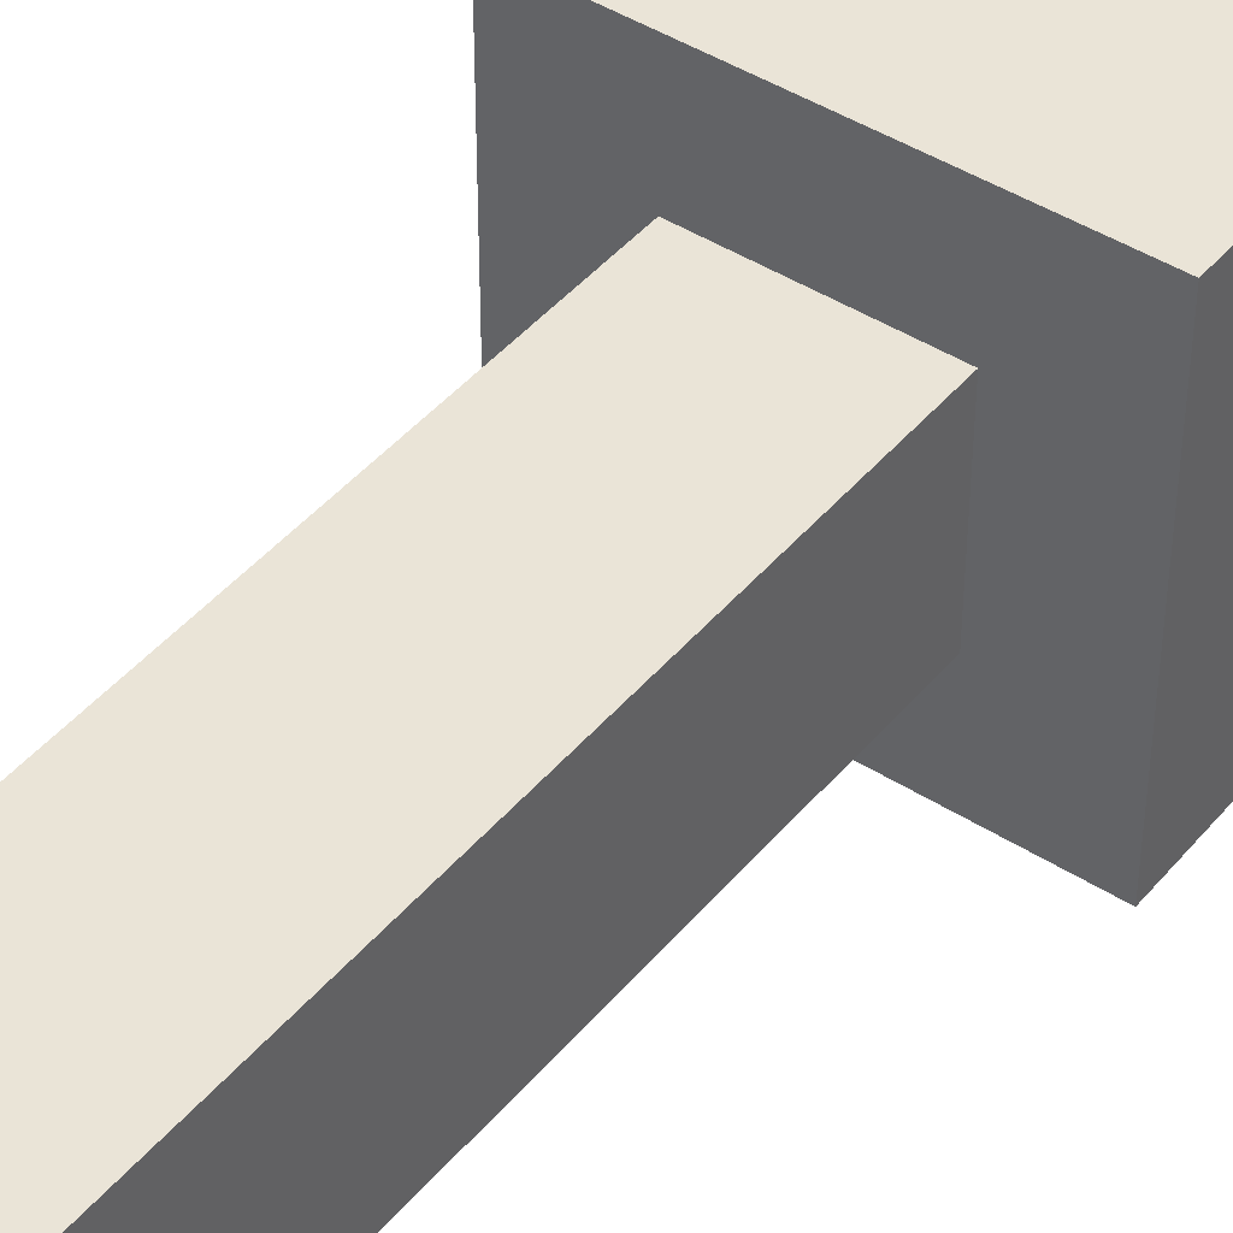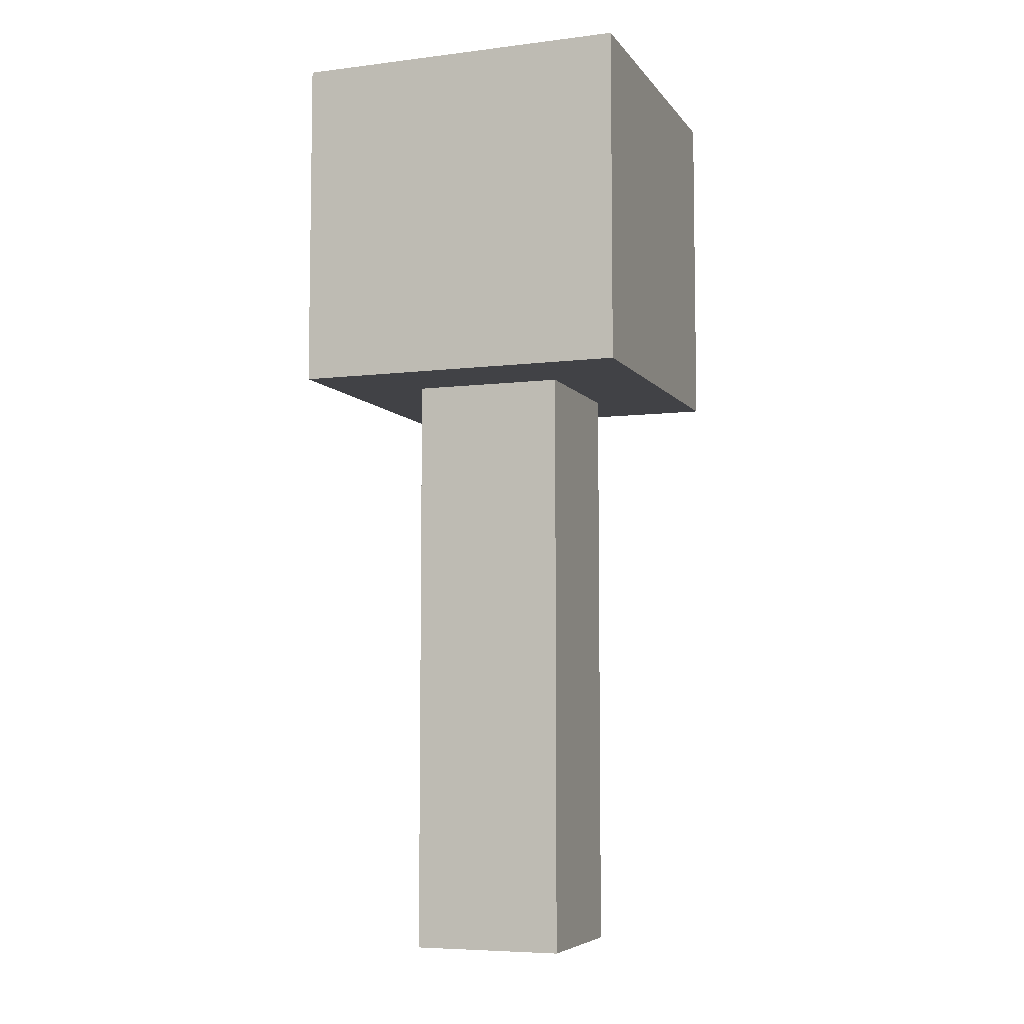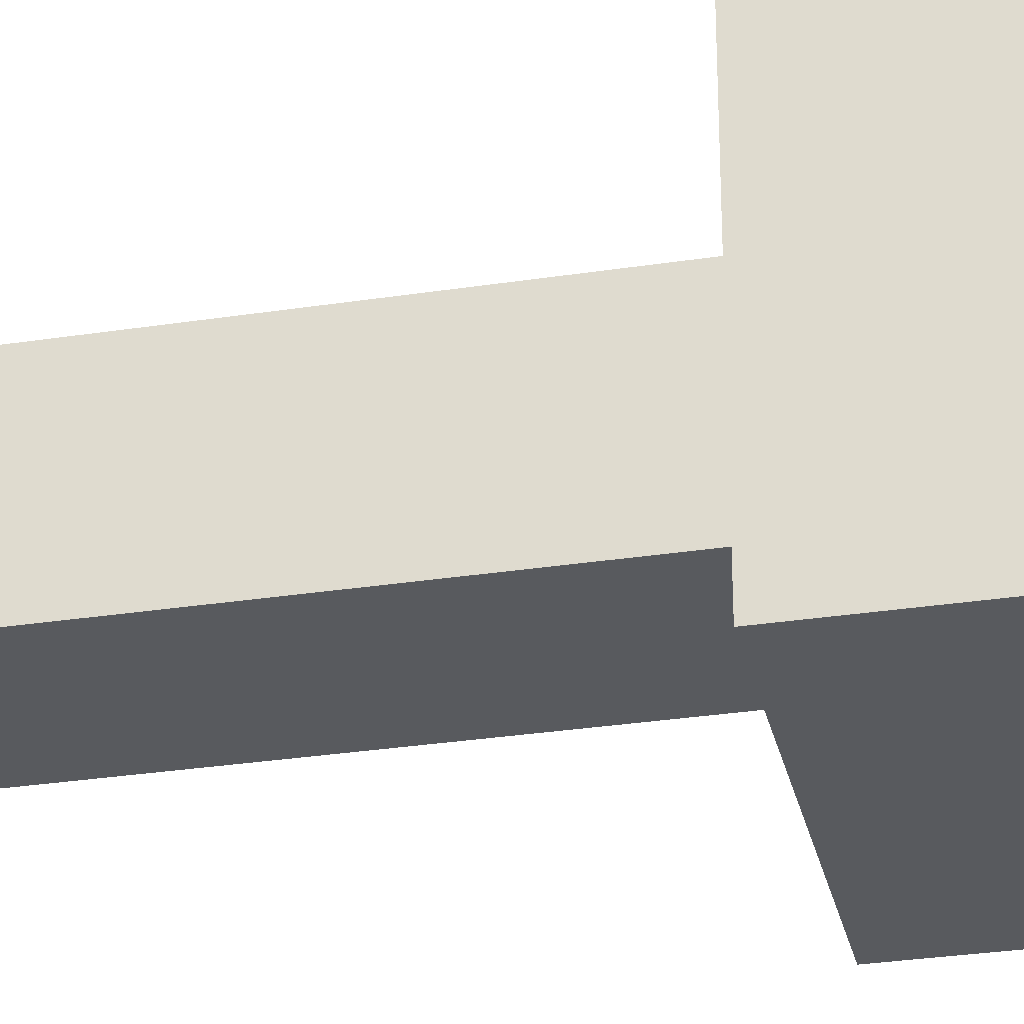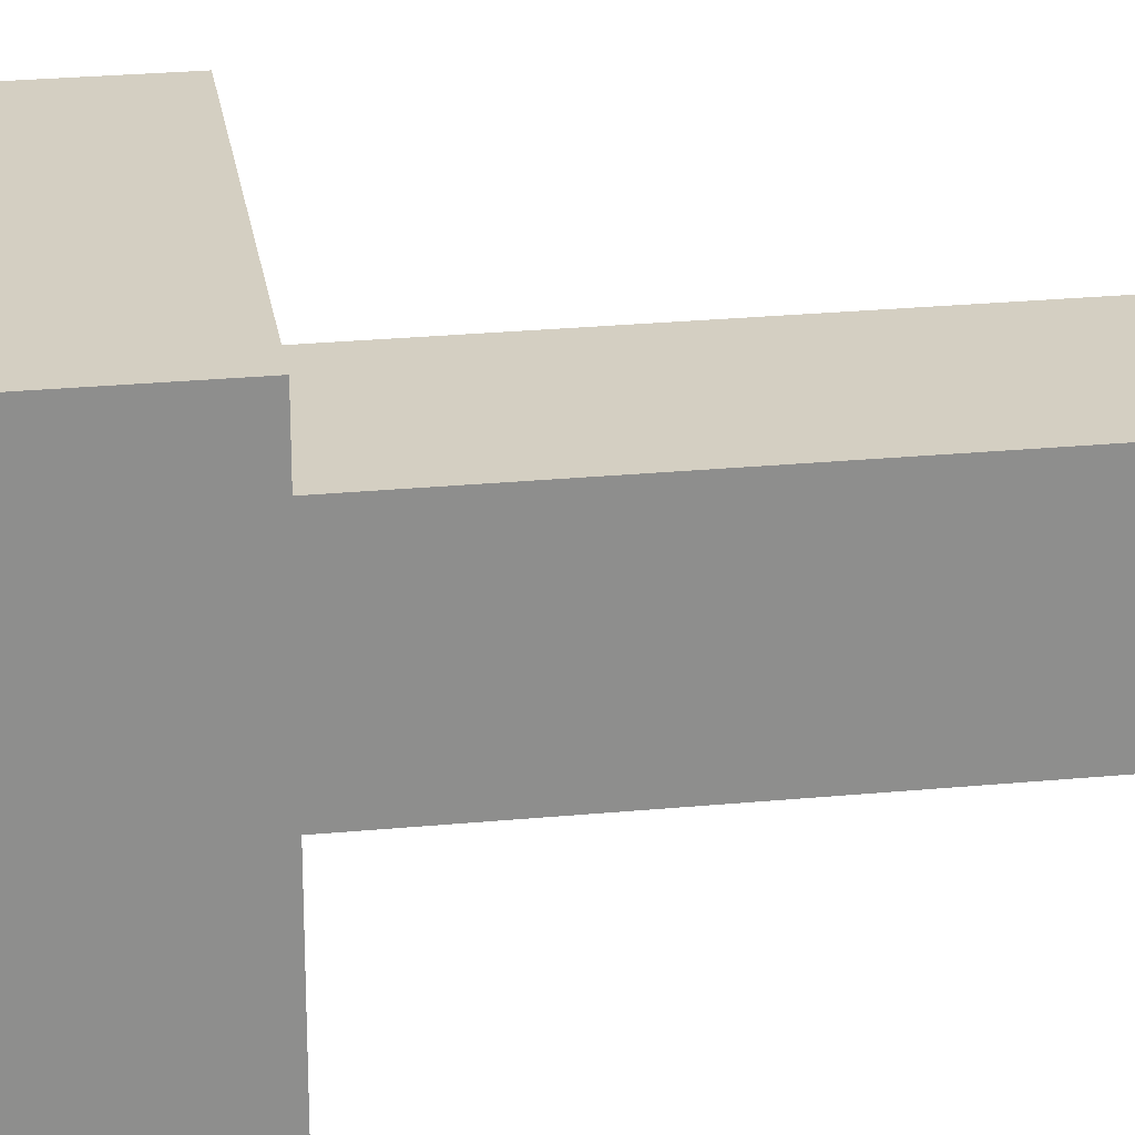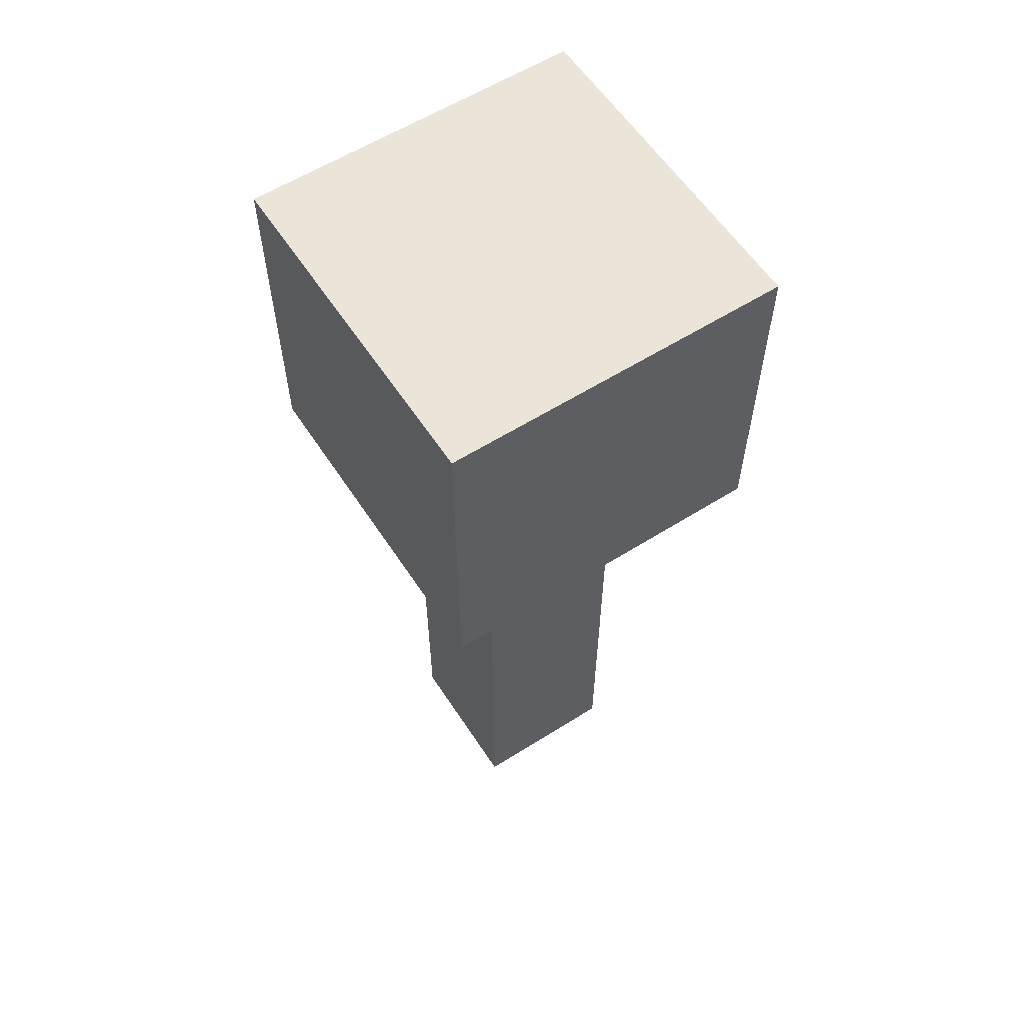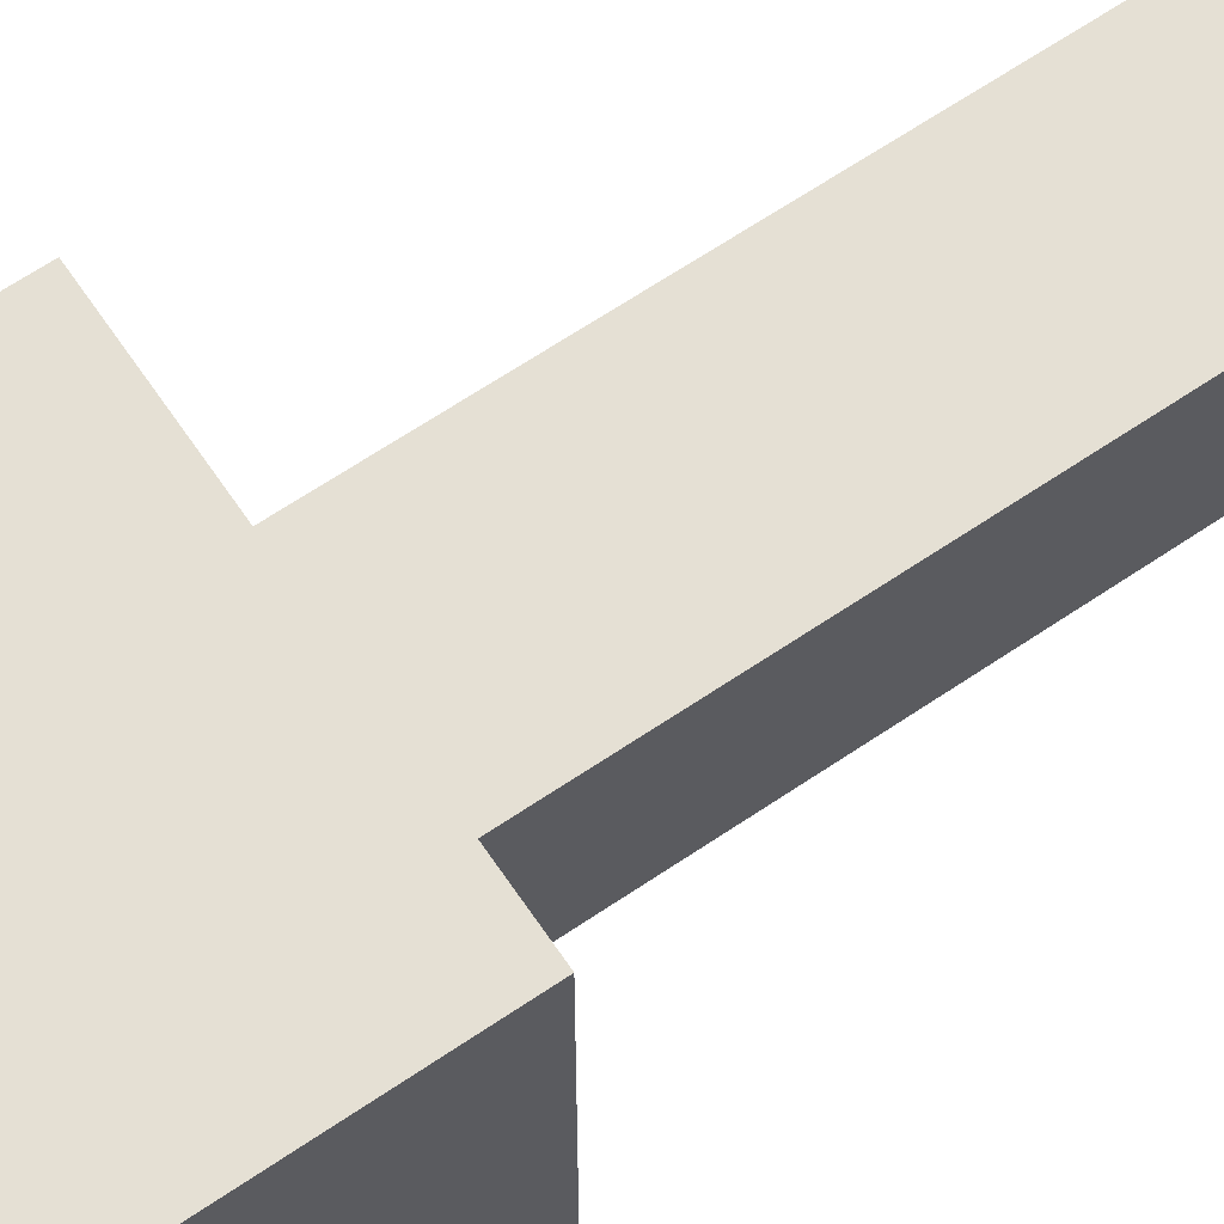
<metadata>
{"format":"obj","ext":"obj","renderer":"f3d","projection":"perspective","resolution":1024,"background":"white","views":[{"elev":43.9,"azim":36.8,"up":"+Z"},{"elev":-6.6,"azim":110.0,"up":"+Y"},{"elev":-30.6,"azim":102.5,"up":"+Z"},{"elev":25.6,"azim":-98.7,"up":"+Z"},{"elev":59.1,"azim":57.0,"up":"+Y"},{"elev":65.6,"azim":-124.2,"up":"+Z"}]}
</metadata>
<code>
o S2
v 0.5688 0.3813 0.5688
v 0.5688 0.3813 0.4313
v 0.5688 0.2438 0.5688
v 0.5688 0.2438 0.4313
v 0.4313 0.3813 0.4313
v 0.4313 0.3813 0.5688
v 0.4313 0.2438 0.4313
v 0.4313 0.2438 0.5688
f 4 7 5 2
f 3 4 2 1
f 8 3 1 6
f 7 8 6 5
f 6 1 2 5
f 7 4 3 8
o S1
v 0.5312 0.3125 0.5312
v 0.5312 0.3125 0.4688
v 0.5312 0 0.5312
v 0.5312 0 0.4688
v 0.4688 0.3125 0.4688
v 0.4688 0.3125 0.5312
v 0.4688 0 0.4688
v 0.4688 0 0.5312
f 12 15 13 10
f 11 12 10 9
f 16 11 9 14
f 15 16 14 13
f 15 12 11 16

</code>
